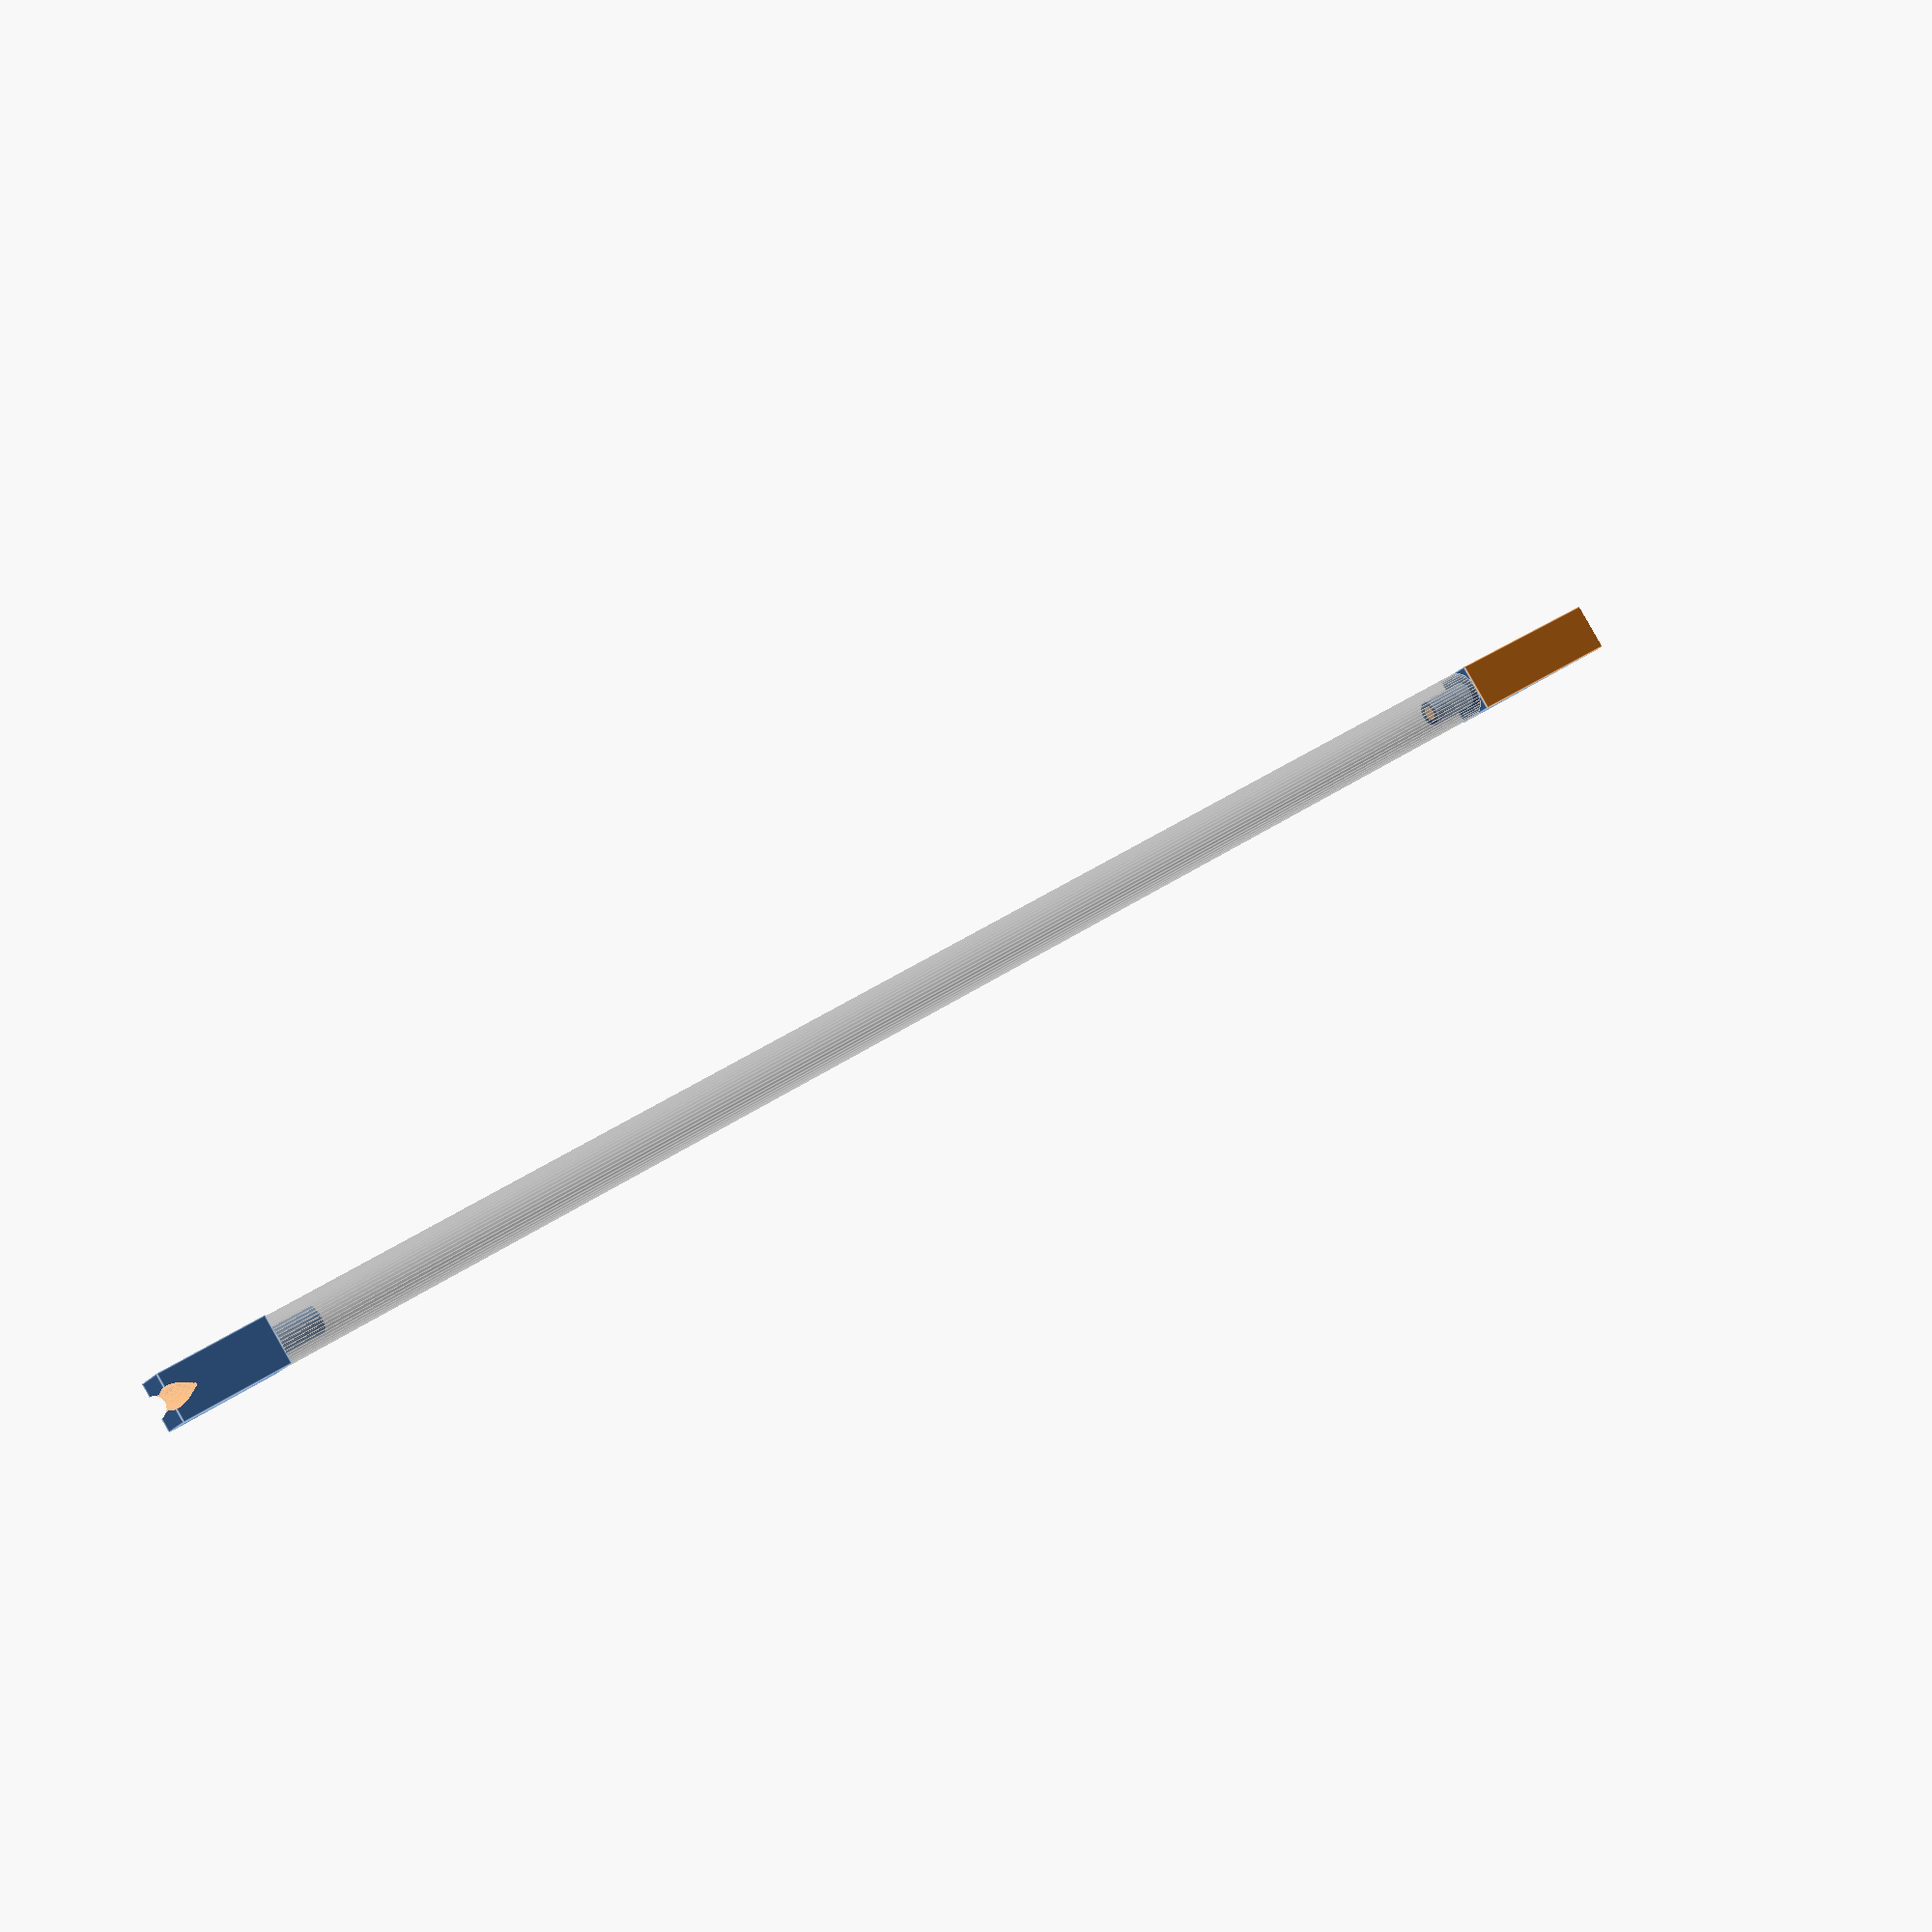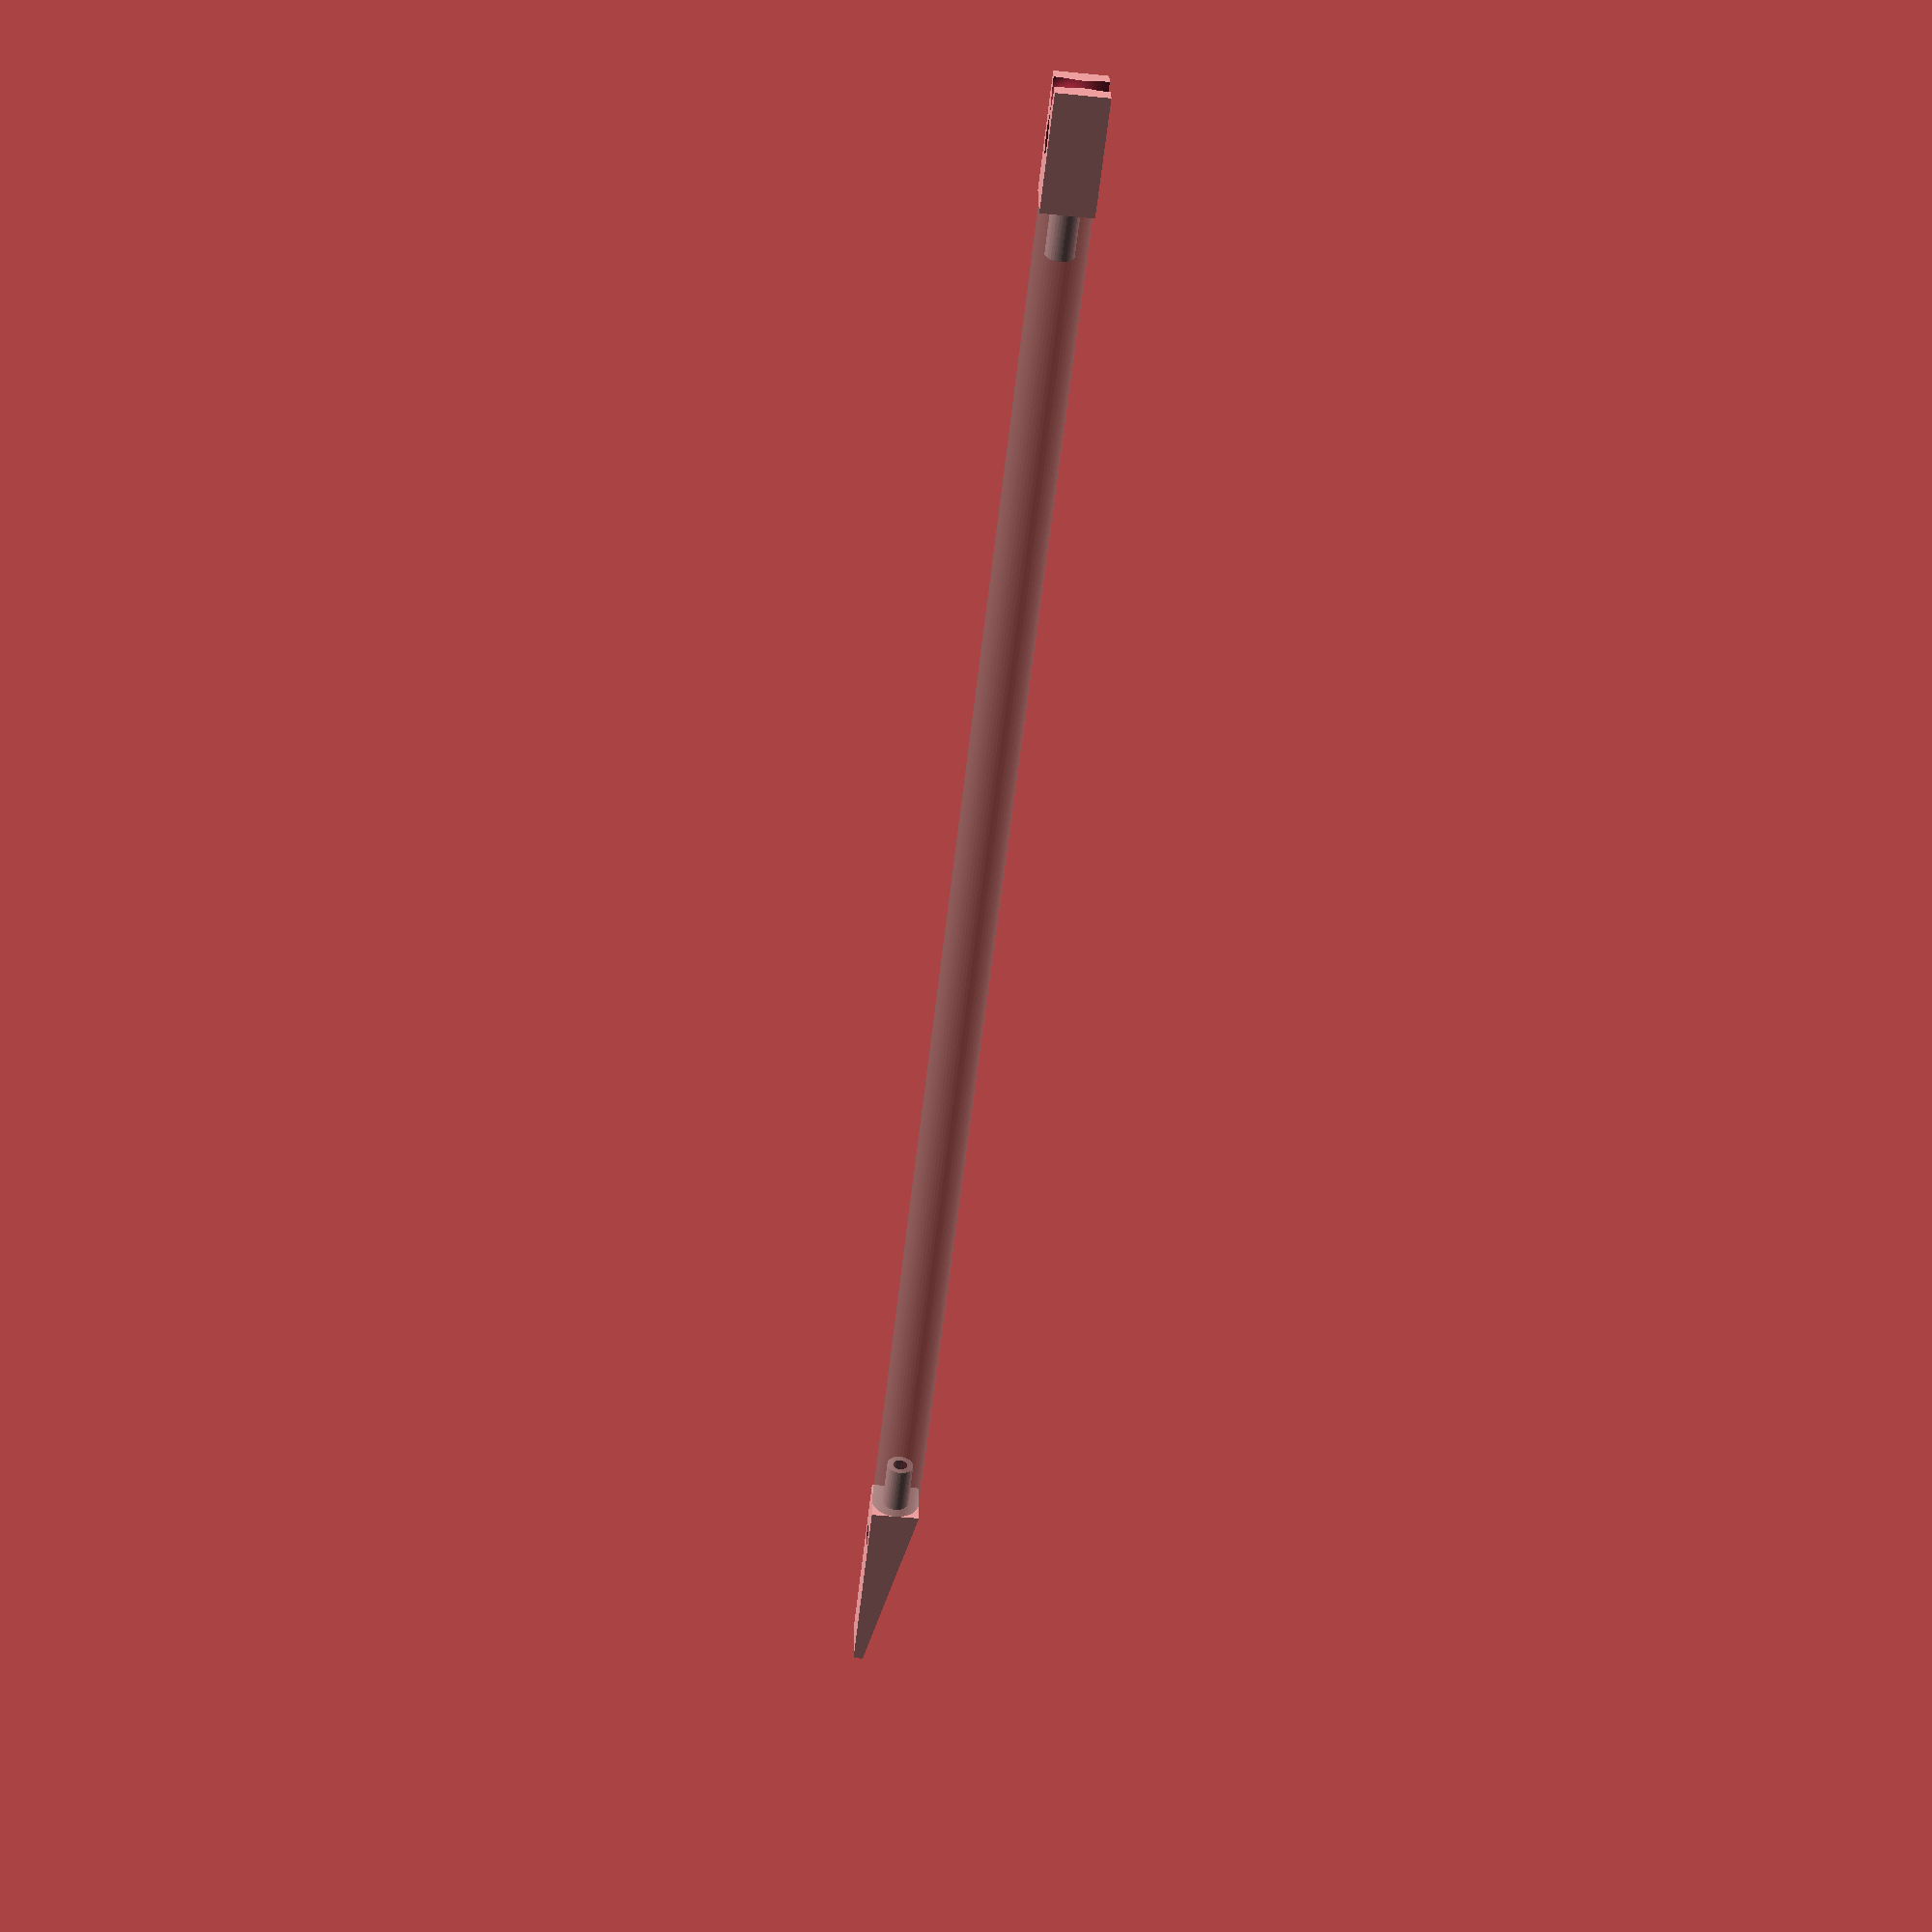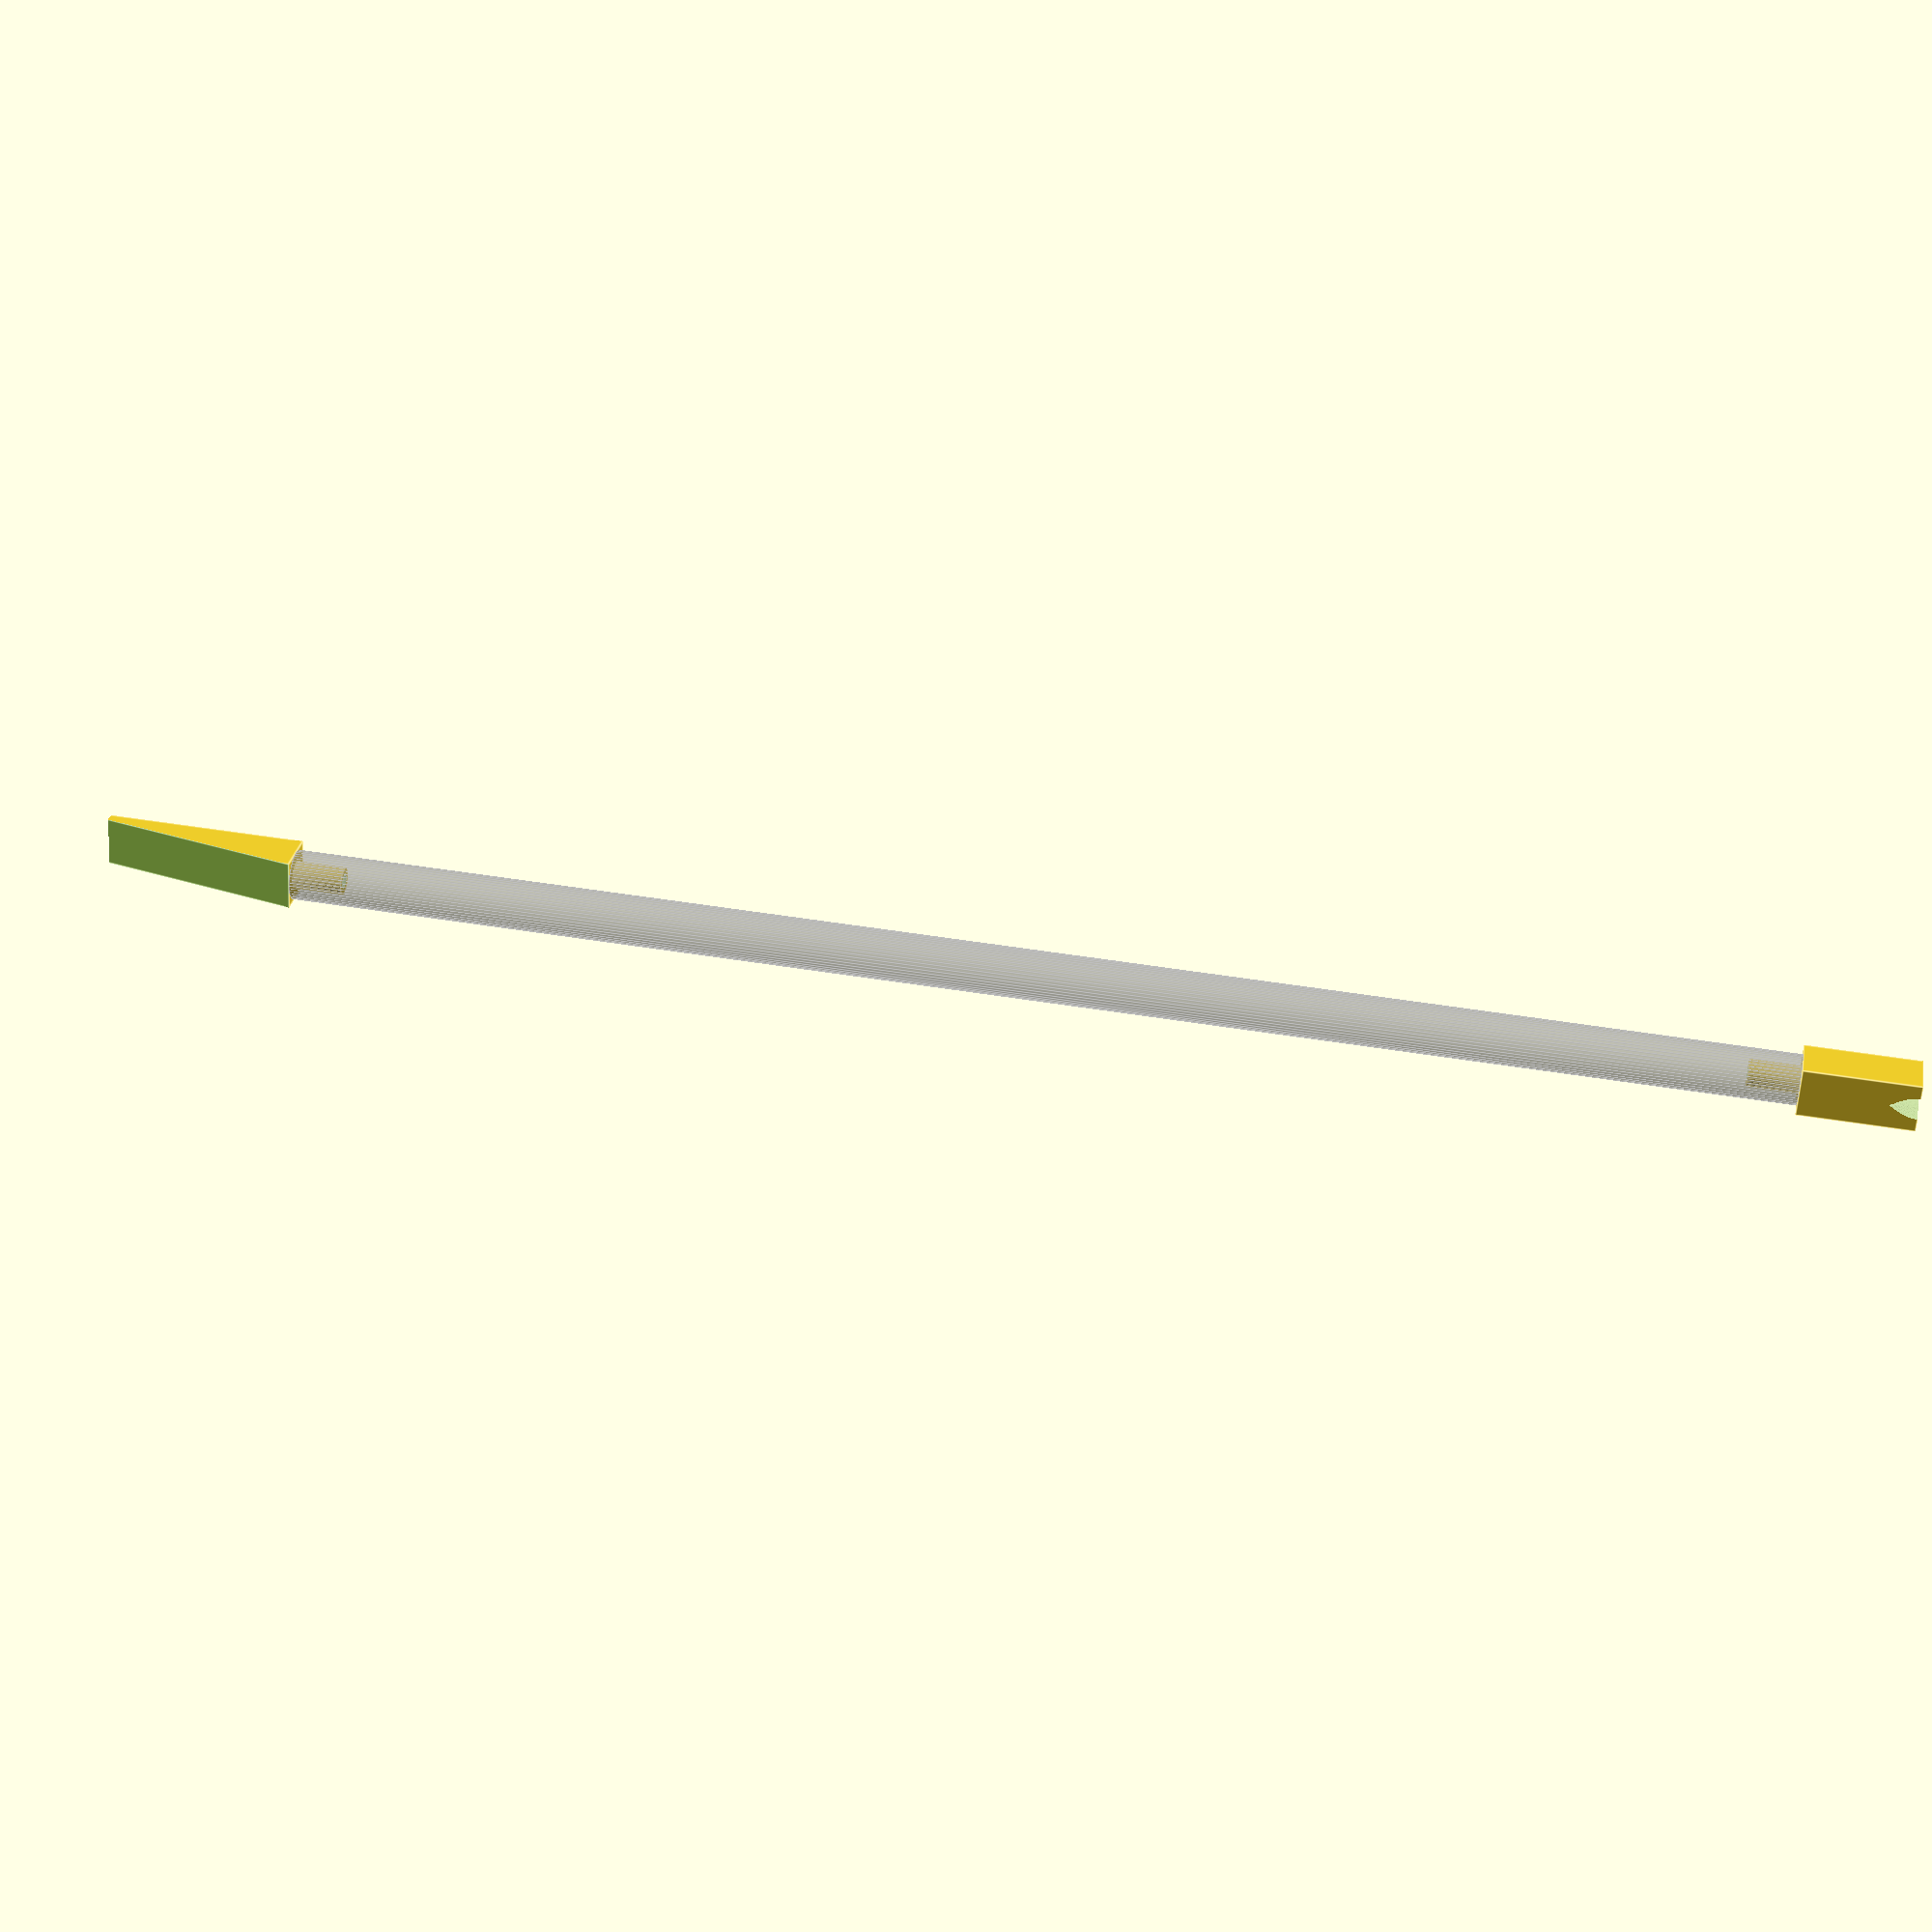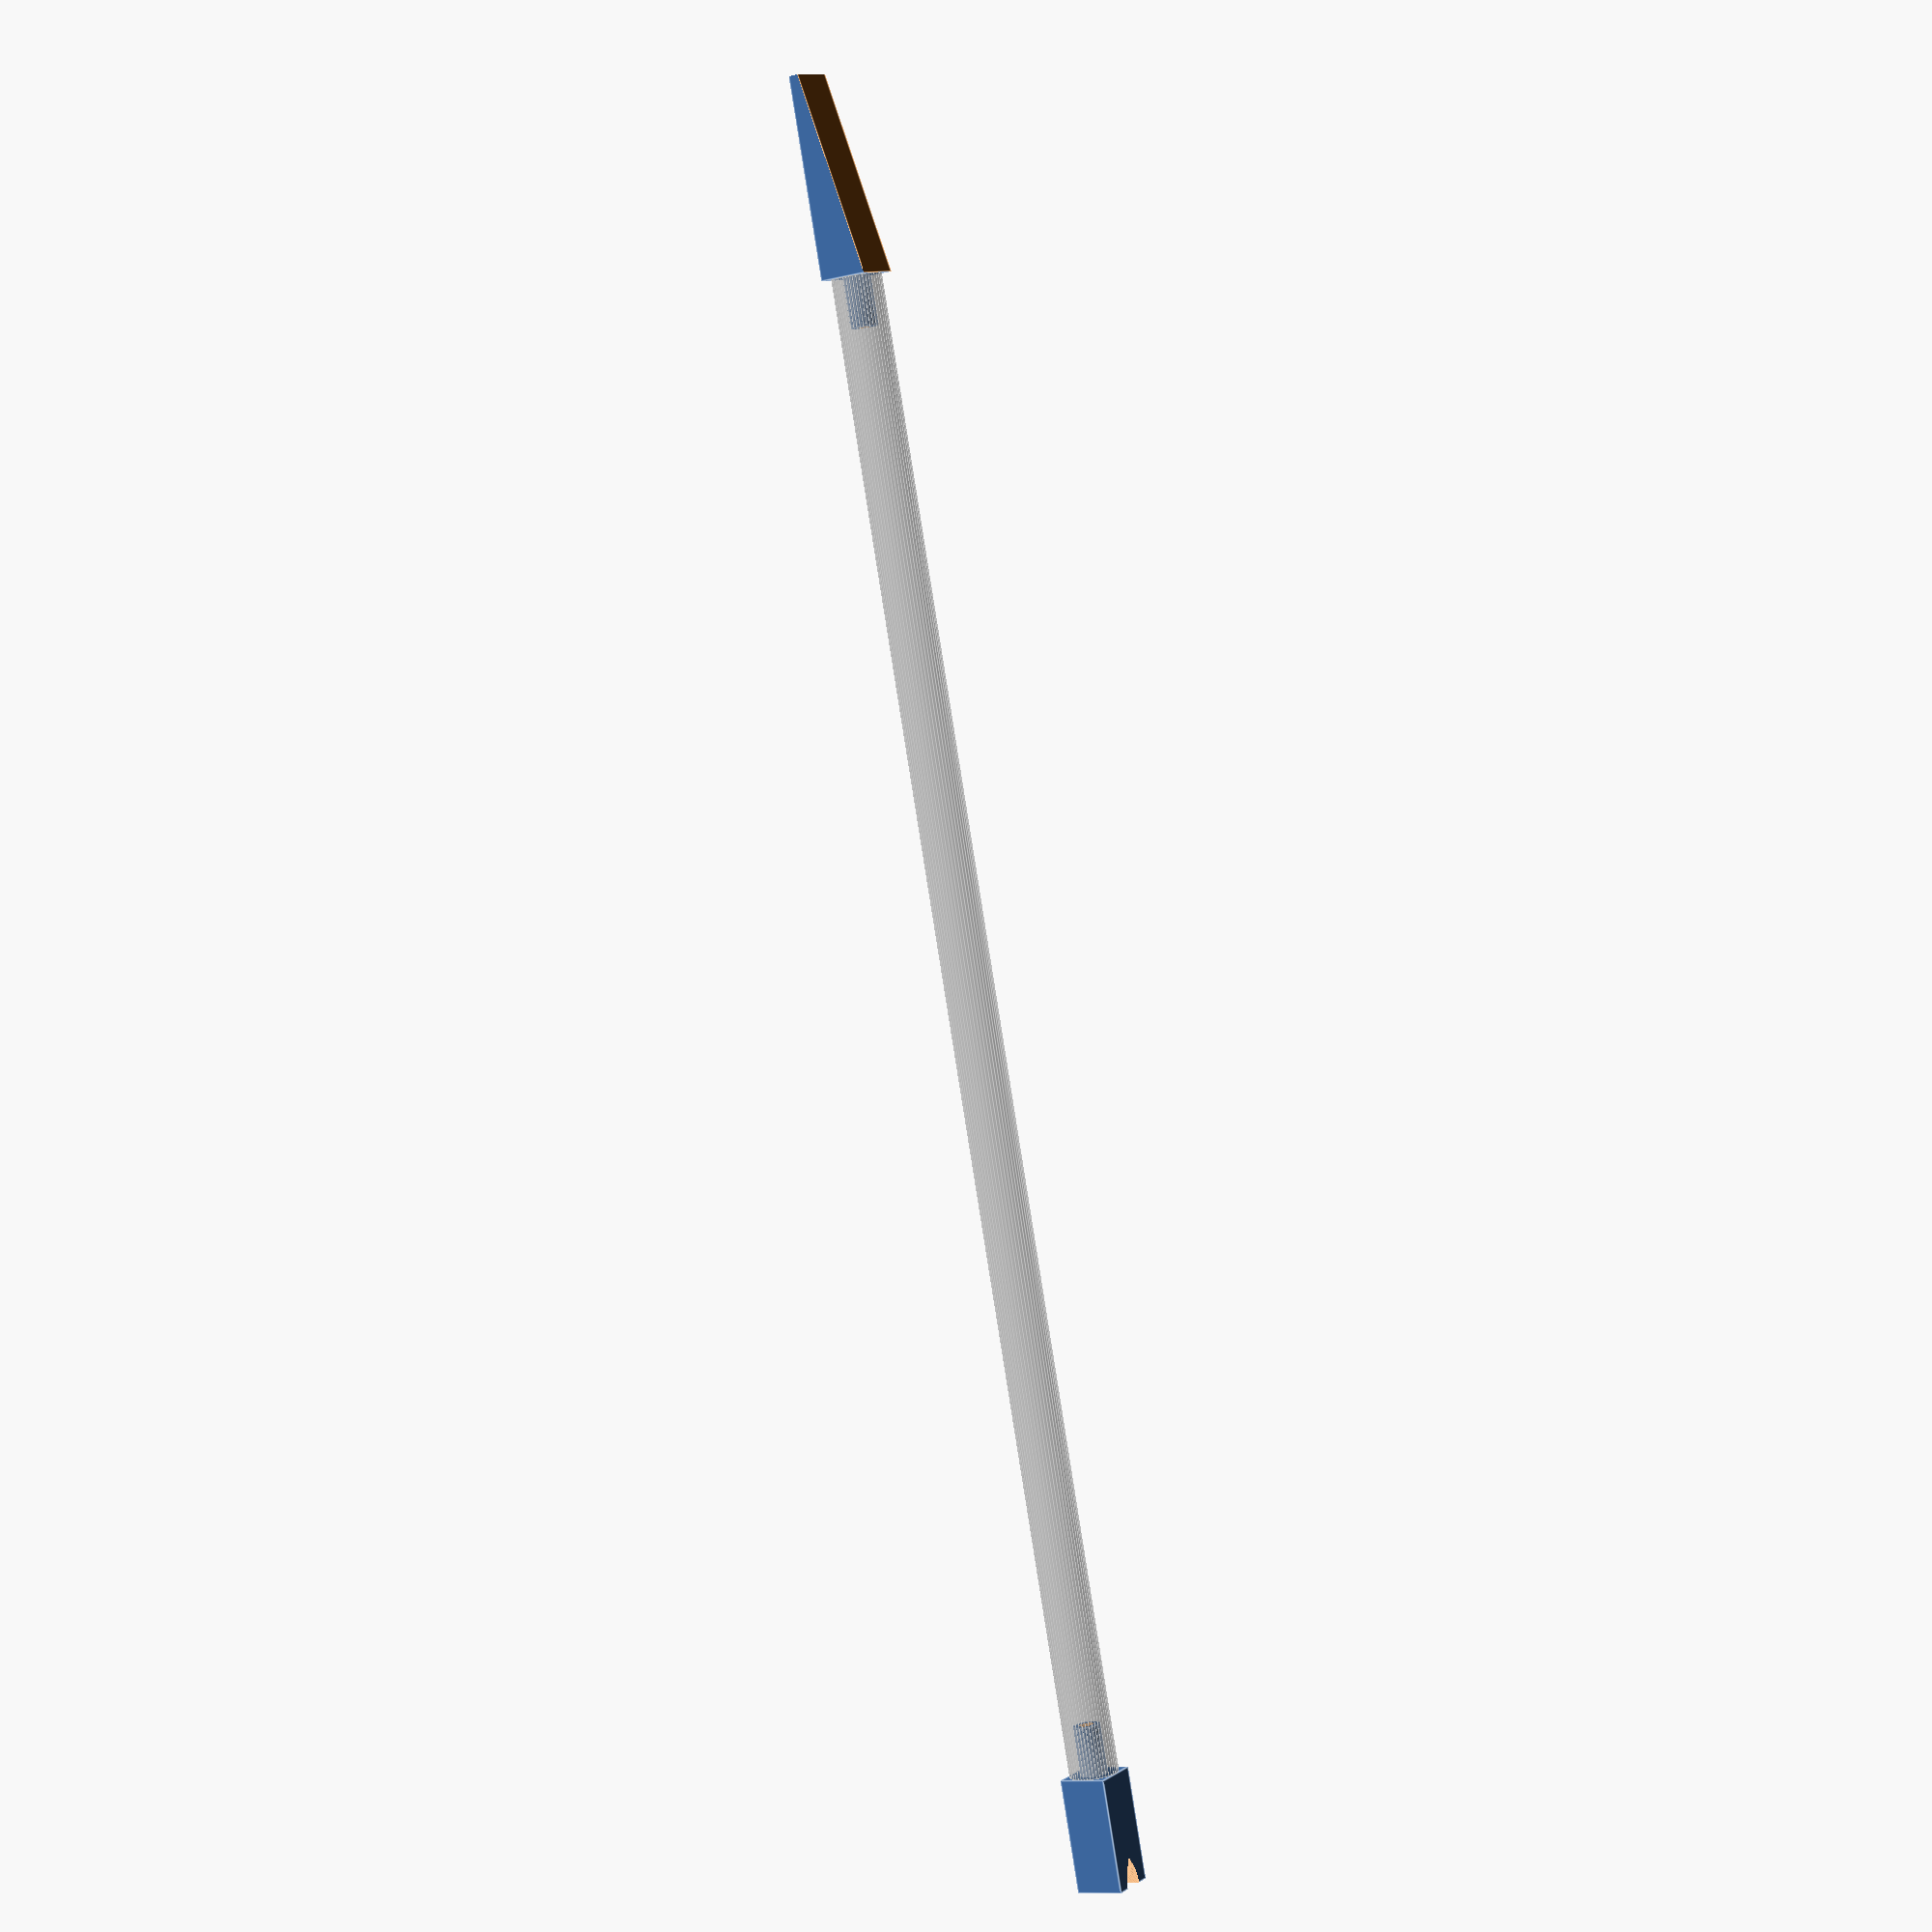
<openscad>
$fn = 48;
E = 0.05;

rod_l = 300;
rod_d_outer = 10;
rod_d_inner = 5.5;


module rod() {
    color("#80808080")
    difference() {
        cylinder(rod_l, r = rod_d_outer / 2, center = true);
        cylinder(rod_l + E, r = rod_d_inner / 2, center = true);
    }
}

module spike() {
    l = 50;
    ropel = 20;
    roped = 3;

    translate([0, 0, - l / 2])
    difference() {
        union() {
            cube([rod_d_outer, rod_d_outer, l], center = true);
            translate([0, 0, l / 2])
                cylinder(ropel, r = rod_d_inner / 2, center = true);
        }

        translate([rod_d_outer / 2, 0, 0])
        multmatrix([
            [1, 0, rod_d_outer / l, 0],
            [0, 1, 0, 0],
            [0, 0, 1, 0],
        ])
            cube([rod_d_outer + E, rod_d_outer + E, l + E], center = true);

        translate([0, 0, l / 2])
            cylinder(ropel + E, r = roped / 2, center = true);

        translate([0, 0, l / 2 - ropel / 2])
            sphere(roped * 0.75);

        translate([0, 0, l / 2 - ropel / 2])
        rotate([0, -90, 0])
            cylinder(ropel, r = roped * 0.75);

        translate([0, 0, - l * 0.8])
            cube([rod_d_outer + E, rod_d_outer + E, l + E], center = true);
    }
}

module cap() {
    l = 23;
    ropel = 20;
    roped = 3;

    translate([0, 0, l / 2])
    difference() {
        union() {
            cube([rod_d_outer, rod_d_outer, l], center = true);
            translate([0, 0, - l / 2])
                cylinder(ropel, r = rod_d_inner / 2, center = true);
        }

        translate([0, 0, - l / 2])
            cylinder(ropel + E, r = roped / 2, center = true);

        translate([0, 0, - l / 2 + ropel / 2])
            sphere(roped * 0.75);

        translate([0, 0, - l / 2 + rod_d_outer + roped * 2.425])
        rotate([90, 0, 0])
        rotate_extrude(angle = 270)
        translate([rod_d_outer / 2 + roped * 0.75, 0, 0])
            circle(roped * 0.75);
    }
}


translate([0, 0, rod_l / 2])
    cap();

%rod();

translate([0, 0, - rod_l / 2])
    spike();

</openscad>
<views>
elev=319.2 azim=309.6 roll=50.2 proj=p view=edges
elev=56.9 azim=359.2 roll=353.7 proj=p view=wireframe
elev=311.9 azim=198.3 roll=280.4 proj=p view=edges
elev=85.8 azim=148.0 roll=189.0 proj=p view=edges
</views>
